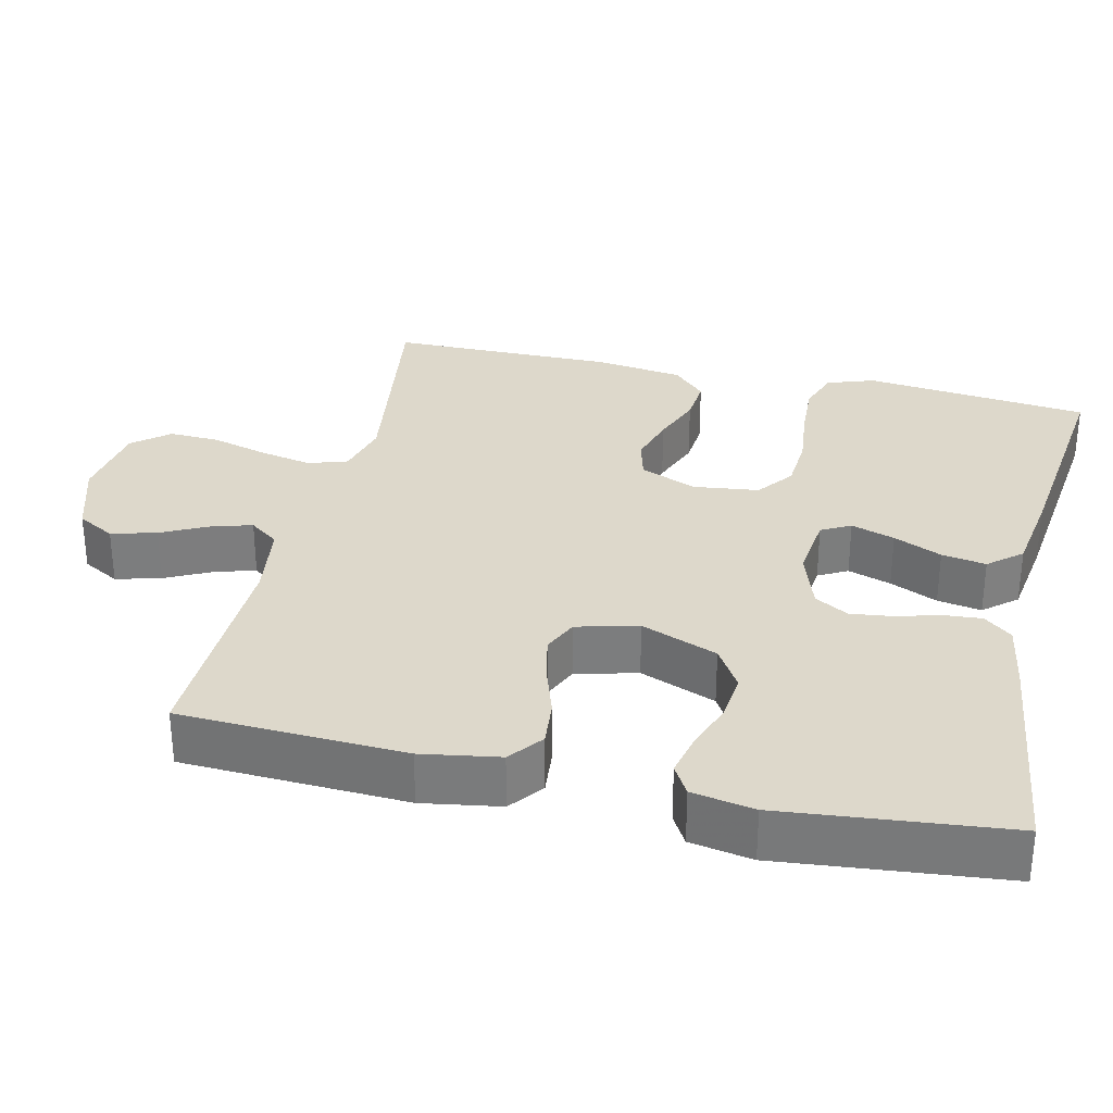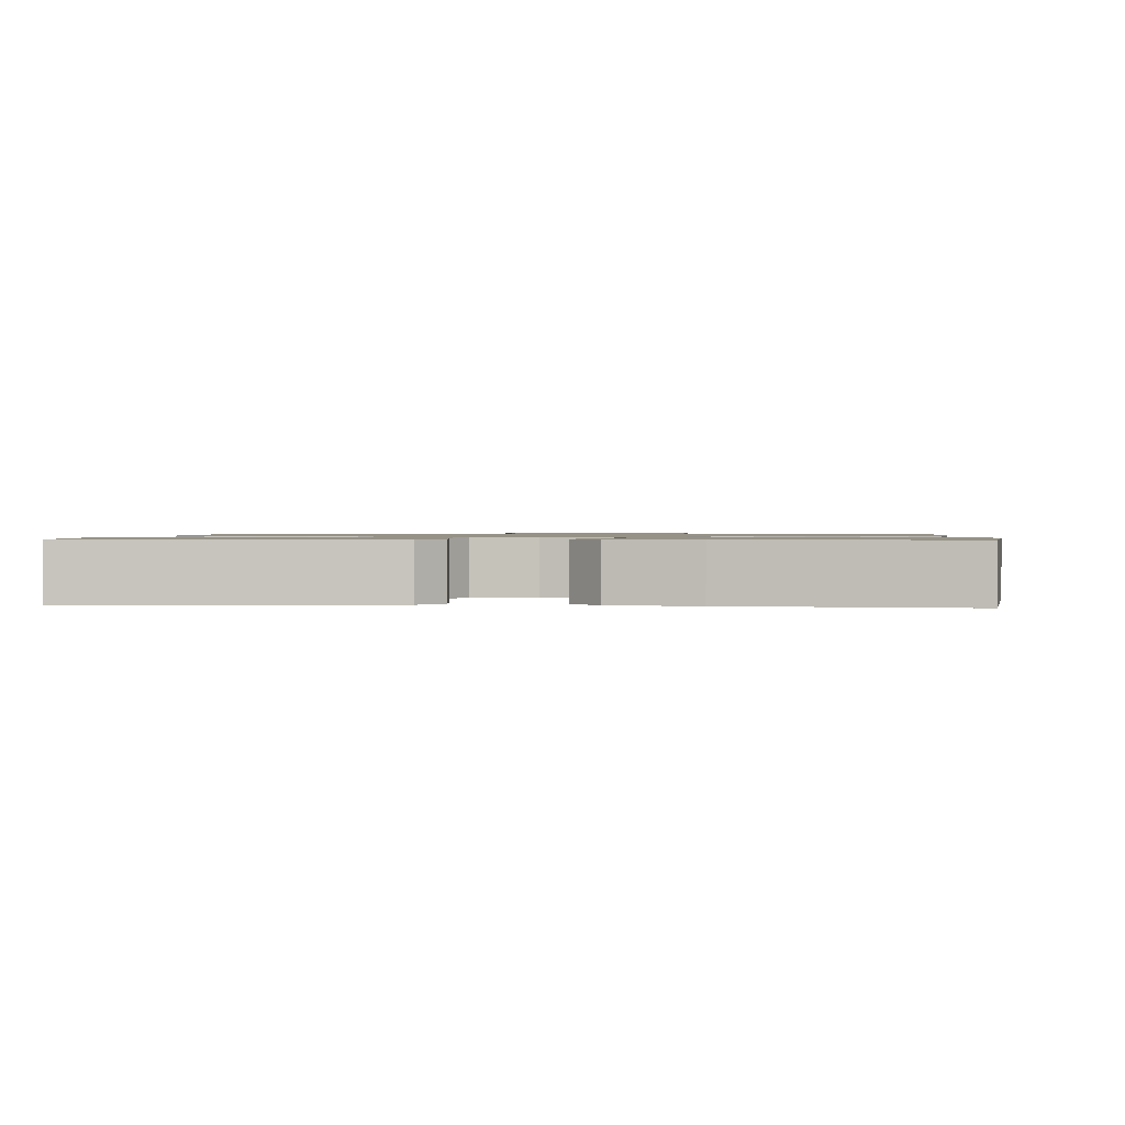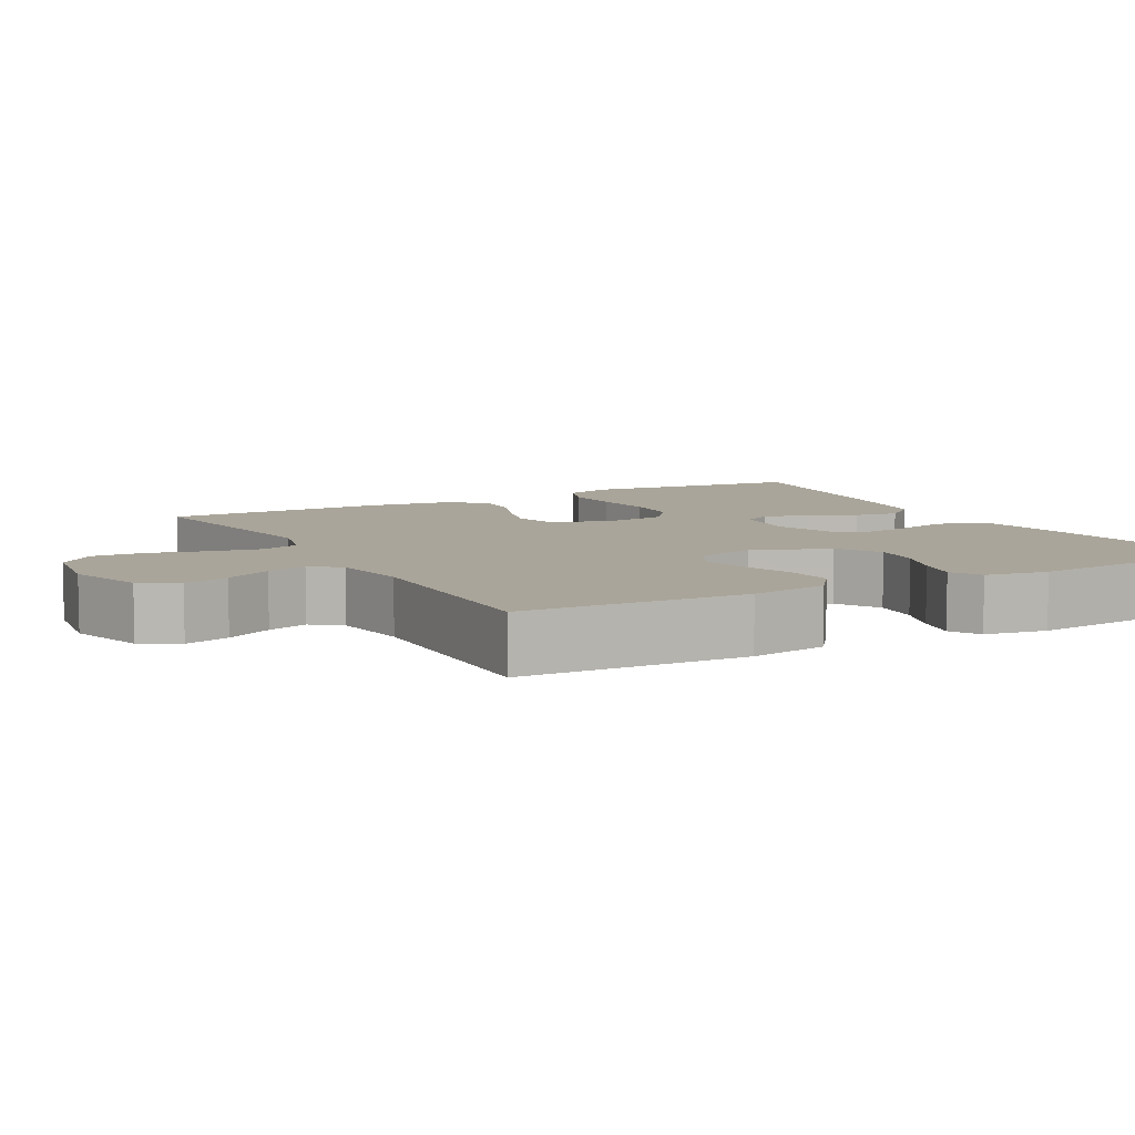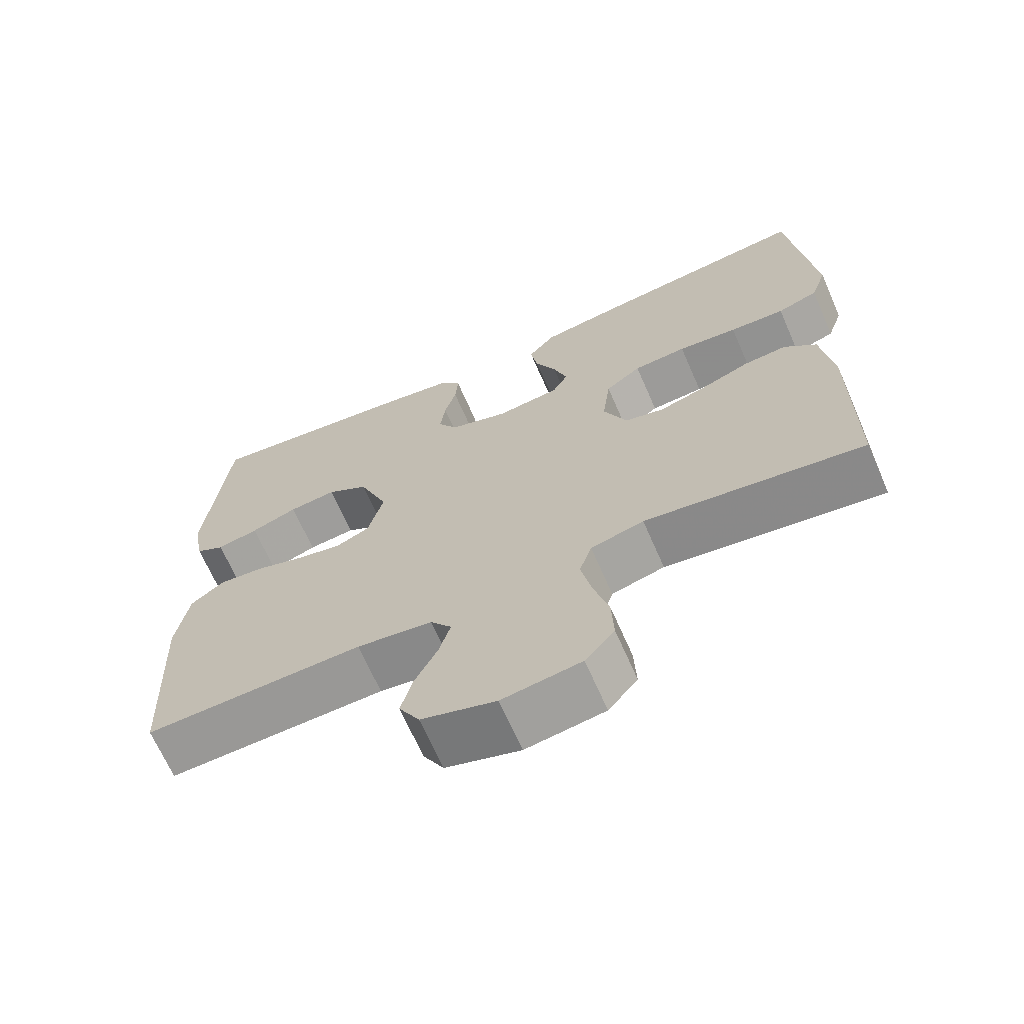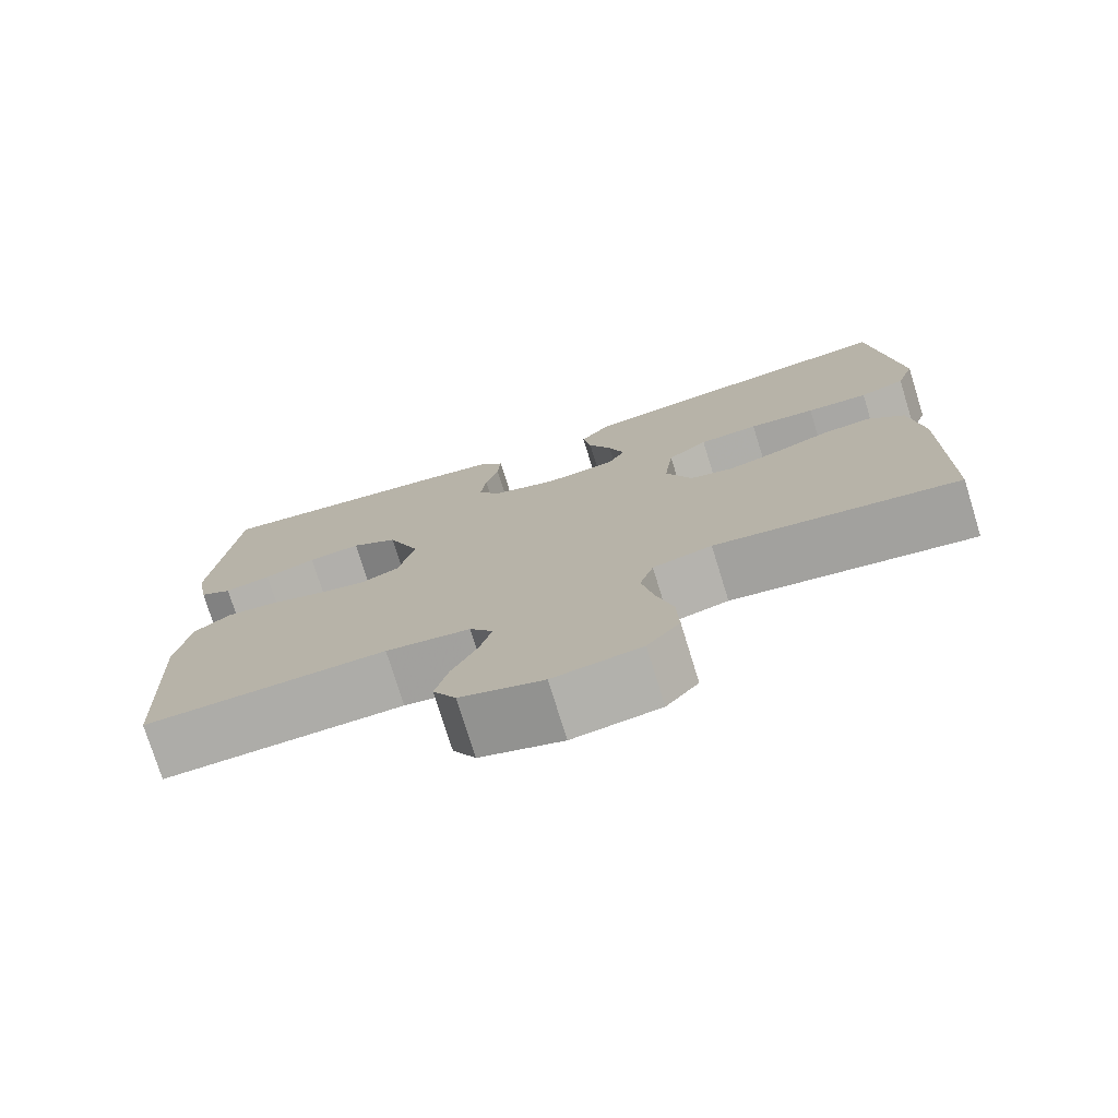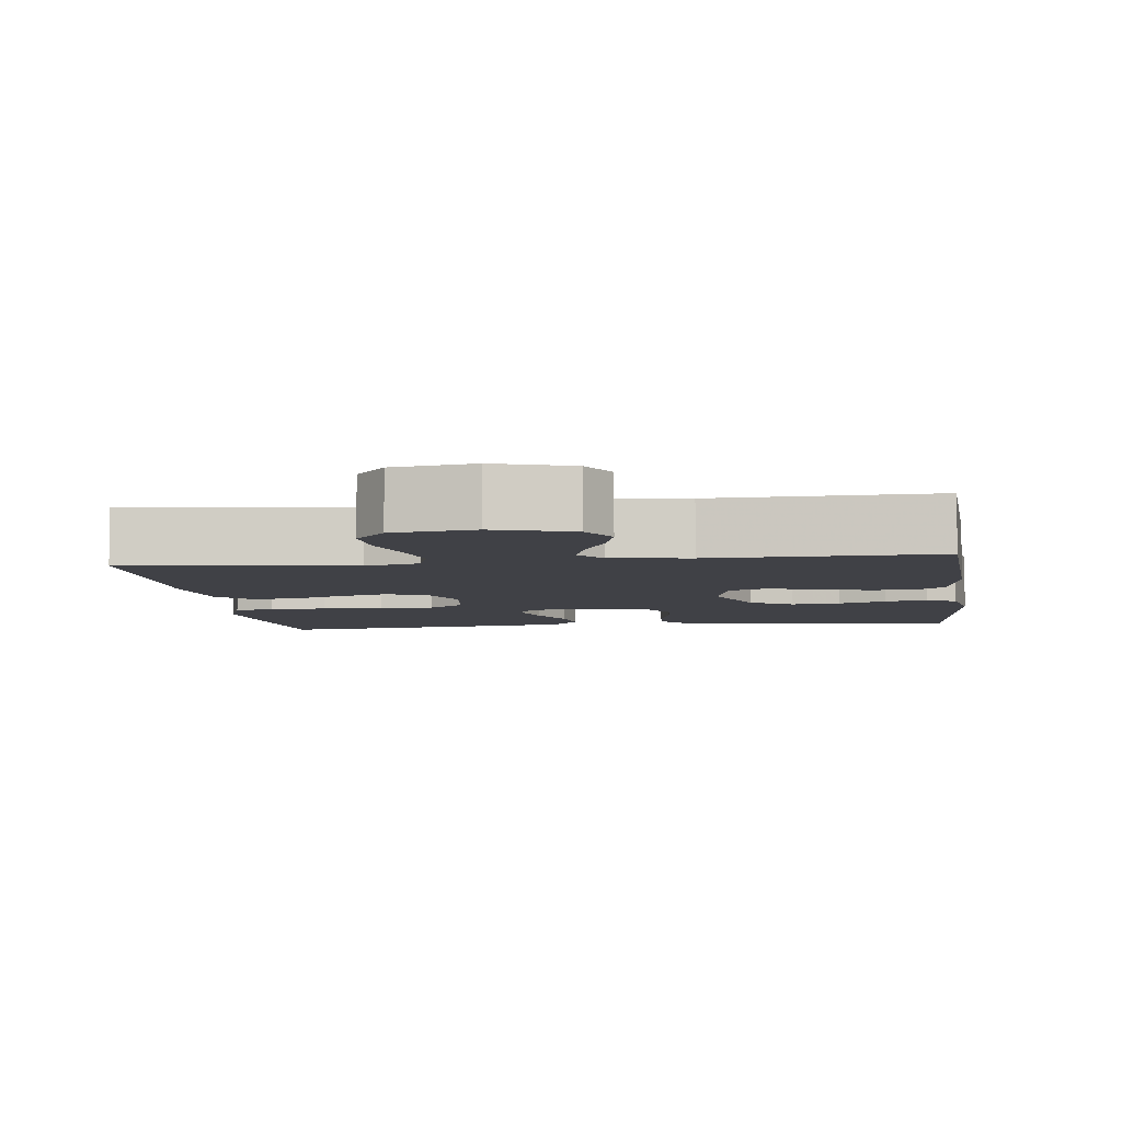
<metadata>
{"format":"obj","ext":"obj","renderer":"f3d","projection":"perspective","resolution":1024,"background":"white","views":[{"elev":31.2,"azim":-77.0,"up":"+Y"},{"elev":1.0,"azim":4.4,"up":"+Y"},{"elev":7.7,"azim":-118.8,"up":"+Y"},{"elev":-67.8,"azim":23.7,"up":"+Z"},{"elev":-76.0,"azim":17.2,"up":"+Z"},{"elev":-6.0,"azim":-172.6,"up":"+Y"}]}
</metadata>
<code>
v -0.5 0.07 -0.5
v -0.514 0.07 -0.2
v -0.497 0.07 -0.096
v -0.452 0.07 -0.061
v -0.39 0.07 -0.067
v -0.323 0.07 -0.089
v -0.26 0.07 -0.103
v -0.213 0.07 -0.082
v -0.192 0.07 0
v -0.232 0.07 0.102
v -0.289 0.07 0.137
v -0.354 0.07 0.13
v -0.418 0.07 0.107
v -0.475 0.07 0.094
v -0.515 0.07 0.117
v -0.53 0.07 0.2
v -0.5 0.07 0.5
v -0.2 0.07 0.462
v -0.111 0.07 0.447
v -0.08 0.07 0.41
v -0.084 0.07 0.359
v -0.1 0.07 0.301
v -0.107 0.07 0.245
v -0.081 0.07 0.2
v 0 0.07 0.173
v 0.088 0.07 0.183
v 0.109 0.07 0.222
v 0.09 0.07 0.28
v 0.061 0.07 0.344
v 0.051 0.07 0.403
v 0.088 0.07 0.447
v 0.2 0.07 0.464
v 0.5 0.07 0.5
v 0.533 0.07 0.2
v 0.511 0.07 0.137
v 0.455 0.07 0.117
v 0.379 0.07 0.121
v 0.297 0.07 0.13
v 0.224 0.07 0.125
v 0.175 0.07 0.088
v 0.164 0.07 0
v 0.196 0.07 -0.075
v 0.25 0.07 -0.089
v 0.315 0.07 -0.07
v 0.382 0.07 -0.044
v 0.442 0.07 -0.039
v 0.486 0.07 -0.082
v 0.502 0.07 -0.2
v 0.5 0.07 -0.5
v 0.2 0.07 -0.457
v 0.127 0.07 -0.476
v 0.11 0.07 -0.528
v 0.124 0.07 -0.597
v 0.145 0.07 -0.672
v 0.148 0.07 -0.74
v 0.108 0.07 -0.788
v 0 0.07 -0.804
v -0.102 0.07 -0.772
v -0.13 0.07 -0.722
v -0.114 0.07 -0.662
v -0.083 0.07 -0.6
v -0.067 0.07 -0.546
v -0.096 0.07 -0.507
v -0.2 0.07 -0.492
v -0.5 0 -0.5
v -0.514 0 -0.2
v -0.497 0 -0.096
v -0.452 0 -0.061
v -0.39 0 -0.067
v -0.323 0 -0.089
v -0.26 0 -0.103
v -0.213 0 -0.082
v -0.192 0 0
v -0.232 0 0.102
v -0.289 0 0.137
v -0.354 0 0.13
v -0.418 0 0.107
v -0.475 0 0.094
v -0.515 0 0.117
v -0.53 0 0.2
v -0.5 0 0.5
v -0.2 0 0.462
v -0.111 0 0.447
v -0.08 0 0.41
v -0.084 0 0.359
v -0.1 0 0.301
v -0.107 0 0.245
v -0.081 0 0.2
v 0 0 0.173
v 0.088 0 0.183
v 0.109 0 0.222
v 0.09 0 0.28
v 0.061 0 0.344
v 0.051 0 0.403
v 0.088 0 0.447
v 0.2 0 0.464
v 0.5 0 0.5
v 0.533 0 0.2
v 0.511 0 0.137
v 0.455 0 0.117
v 0.379 0 0.121
v 0.297 0 0.13
v 0.224 0 0.125
v 0.175 0 0.088
v 0.164 0 0
v 0.196 0 -0.075
v 0.25 0 -0.089
v 0.315 0 -0.07
v 0.382 0 -0.044
v 0.442 0 -0.039
v 0.486 0 -0.082
v 0.502 0 -0.2
v 0.5 0 -0.5
v 0.2 0 -0.457
v 0.127 0 -0.476
v 0.11 0 -0.528
v 0.124 0 -0.597
v 0.145 0 -0.672
v 0.148 0 -0.74
v 0.108 0 -0.788
v 0 0 -0.804
v -0.102 0 -0.772
v -0.13 0 -0.722
v -0.114 0 -0.662
v -0.083 0 -0.6
v -0.067 0 -0.546
v -0.096 0 -0.507
v -0.2 0 -0.492
f 59 60 61
f 58 59 61
f 57 58 61
f 56 57 61
f 55 56 61
f 54 55 61
f 53 54 61
f 52 53 61 62
f 51 52 62 63
f 48 49 50
f 47 48 50
f 46 47 50
f 45 46 50
f 44 45 50
f 51 63 64
f 50 51 64
f 44 50 64
f 43 44 64
f 36 37 38
f 35 36 38
f 34 35 38
f 33 34 38
f 32 33 38
f 31 32 38
f 30 31 38
f 29 30 38
f 28 29 38
f 27 28 38 39
f 26 27 39 40
f 20 21 22
f 19 20 22
f 18 19 22
f 17 18 22
f 16 17 22
f 15 16 22
f 14 15 22
f 13 14 22
f 12 13 22
f 11 12 22 23
f 10 11 23 24
f 4 5 6
f 3 4 6
f 2 3 6
f 1 2 6
f 64 1 6
f 64 6 7
f 64 7 8
f 43 64 8
f 42 43 8
f 41 42 8 9
f 41 9 10
f 40 41 10
f 26 40 10
f 25 26 10
f 10 24 25
f 125 124 123
f 125 123 122
f 125 122 121
f 125 121 120
f 125 120 119
f 125 119 118
f 125 118 117
f 126 125 117 116
f 127 126 116 115
f 114 113 112
f 114 112 111
f 114 111 110
f 114 110 109
f 114 109 108
f 128 127 115
f 128 115 114
f 128 114 108
f 128 108 107
f 102 101 100
f 102 100 99
f 102 99 98
f 102 98 97
f 102 97 96
f 102 96 95
f 102 95 94
f 102 94 93
f 102 93 92
f 103 102 92 91
f 104 103 91 90
f 86 85 84
f 86 84 83
f 86 83 82
f 86 82 81
f 86 81 80
f 86 80 79
f 86 79 78
f 86 78 77
f 86 77 76
f 87 86 76 75
f 88 87 75 74
f 70 69 68
f 70 68 67
f 70 67 66
f 70 66 65
f 70 65 128
f 71 70 128
f 72 71 128
f 72 128 107
f 72 107 106
f 73 72 106 105
f 74 73 105
f 74 105 104
f 74 104 90
f 74 90 89
f 89 88 74
f 1 65 66 2
f 2 66 67 3
f 3 67 68 4
f 4 68 69 5
f 5 69 70 6
f 6 70 71 7
f 7 71 72 8
f 8 72 73 9
f 9 73 74 10
f 10 74 75 11
f 11 75 76 12
f 12 76 77 13
f 13 77 78 14
f 14 78 79 15
f 15 79 80 16
f 16 80 81 17
f 17 81 82 18
f 18 82 83 19
f 19 83 84 20
f 20 84 85 21
f 21 85 86 22
f 22 86 87 23
f 23 87 88 24
f 24 88 89 25
f 25 89 90 26
f 26 90 91 27
f 27 91 92 28
f 28 92 93 29
f 29 93 94 30
f 30 94 95 31
f 31 95 96 32
f 32 96 97 33
f 33 97 98 34
f 34 98 99 35
f 35 99 100 36
f 36 100 101 37
f 37 101 102 38
f 38 102 103 39
f 39 103 104 40
f 40 104 105 41
f 41 105 106 42
f 42 106 107 43
f 43 107 108 44
f 44 108 109 45
f 45 109 110 46
f 46 110 111 47
f 47 111 112 48
f 48 112 113 49
f 49 113 114 50
f 50 114 115 51
f 51 115 116 52
f 52 116 117 53
f 53 117 118 54
f 54 118 119 55
f 55 119 120 56
f 56 120 121 57
f 57 121 122 58
f 58 122 123 59
f 59 123 124 60
f 60 124 125 61
f 61 125 126 62
f 62 126 127 63
f 63 127 128 64
f 64 128 65 1

</code>
